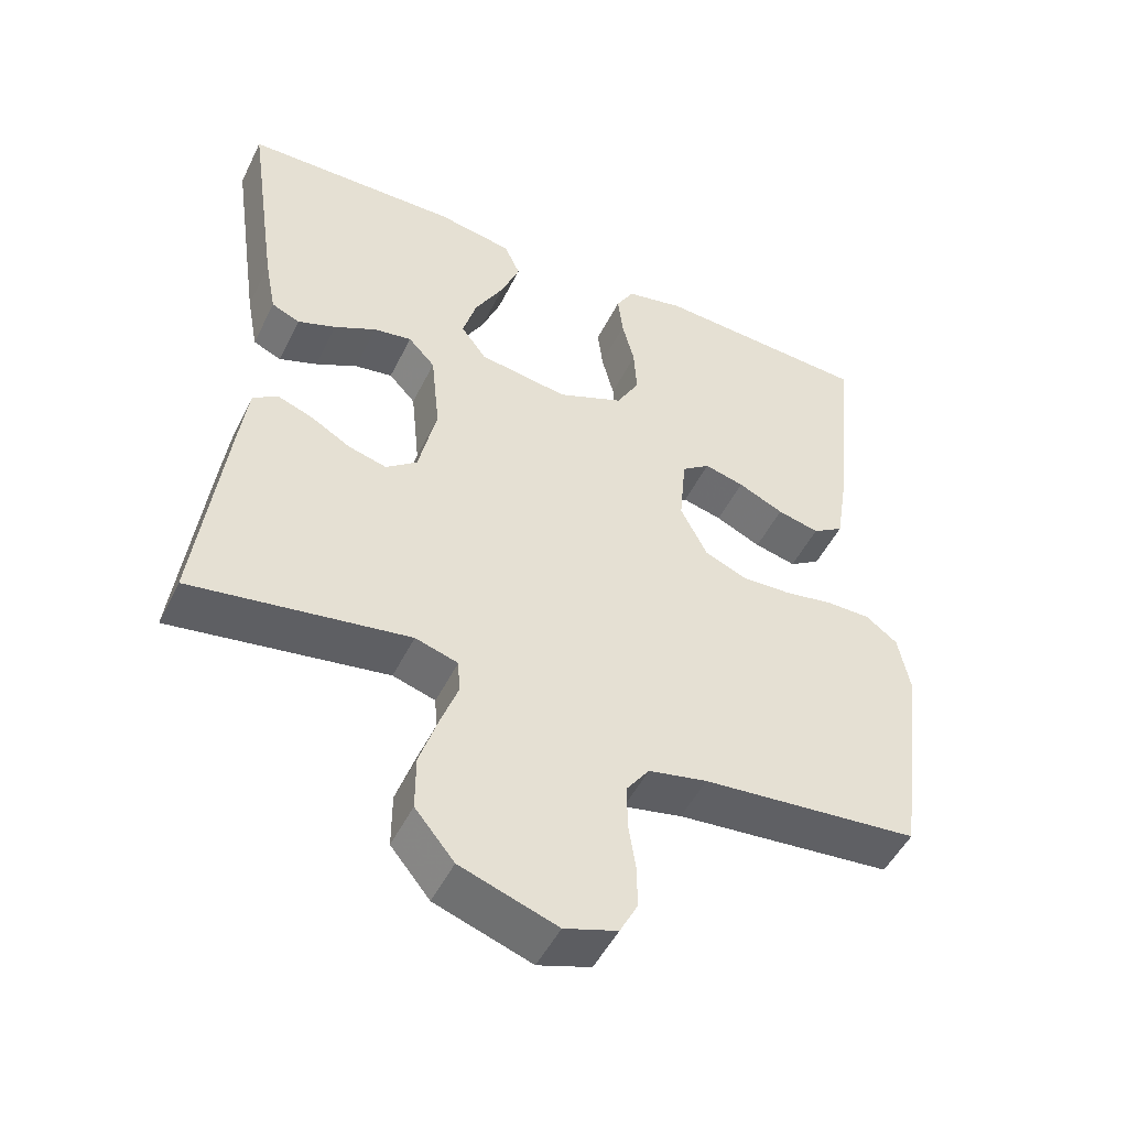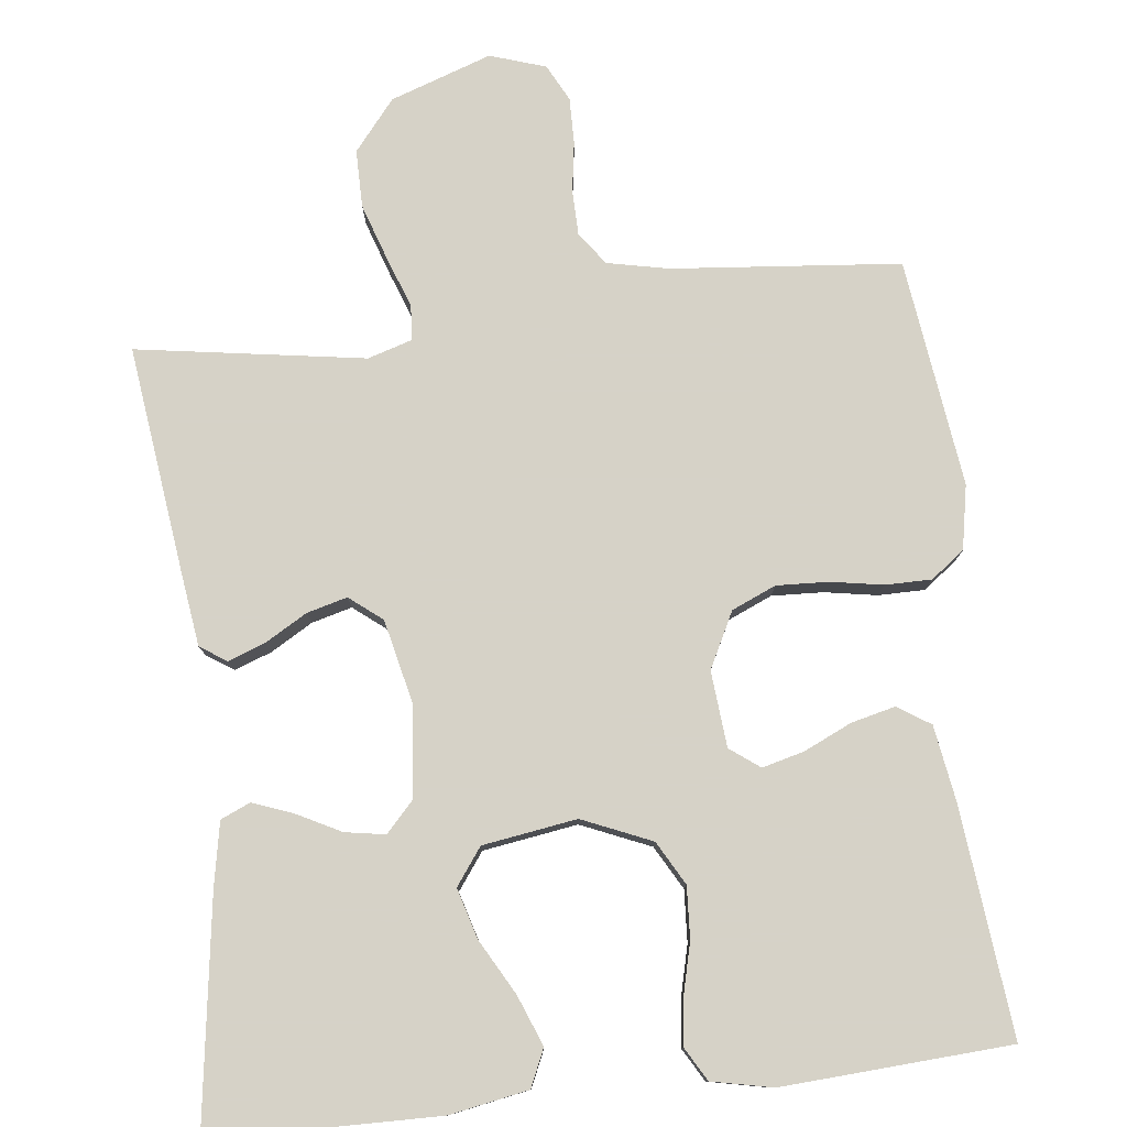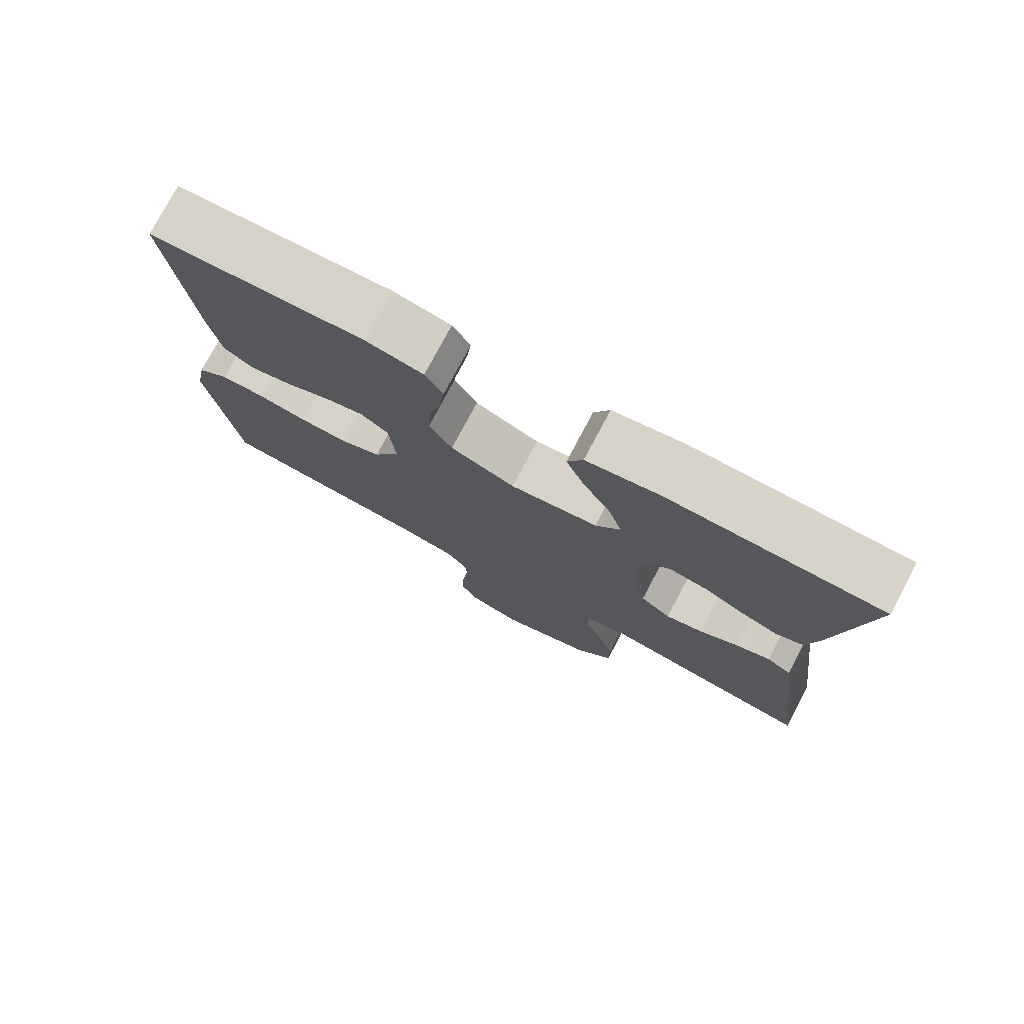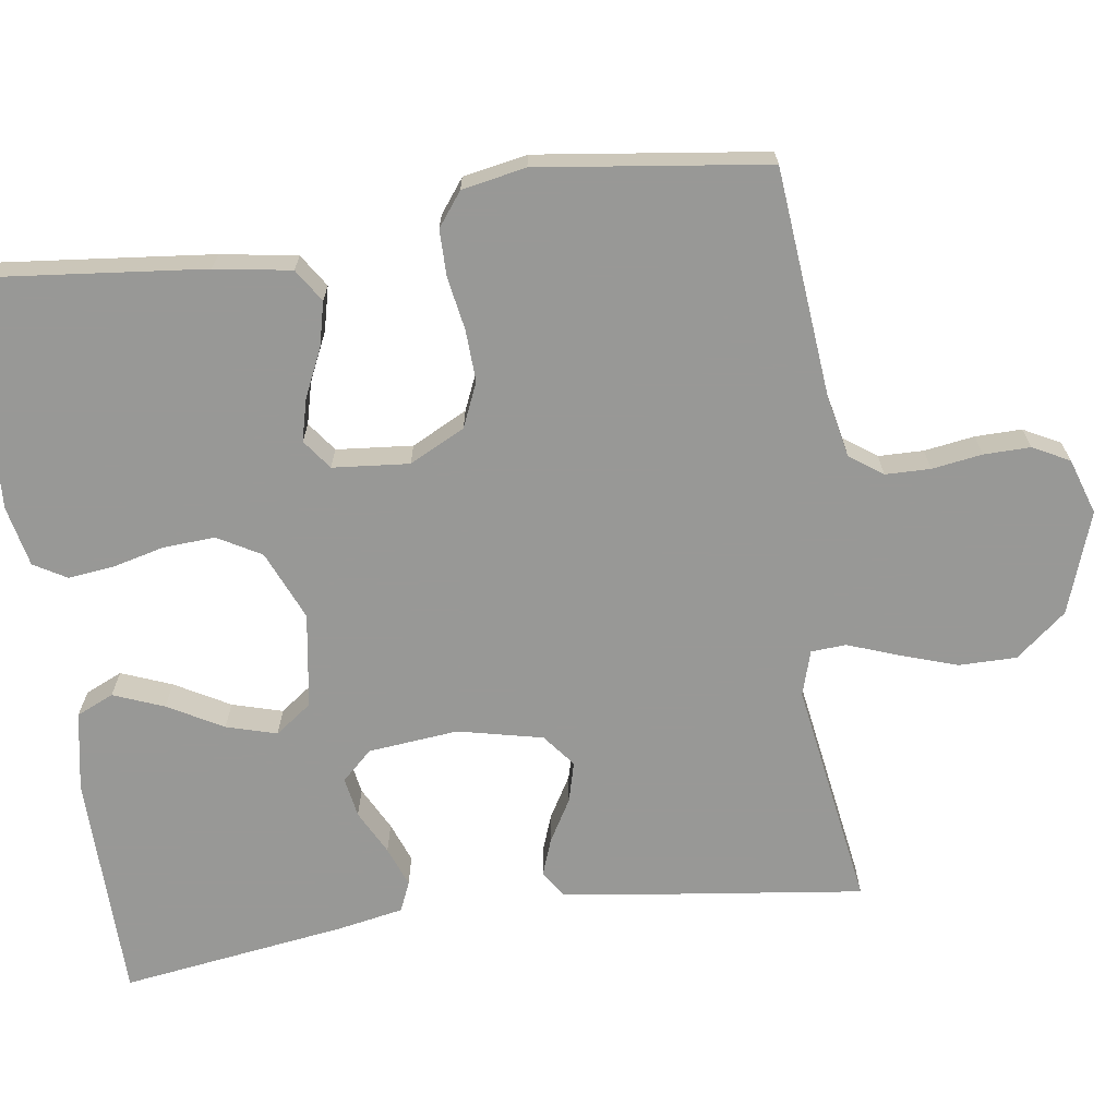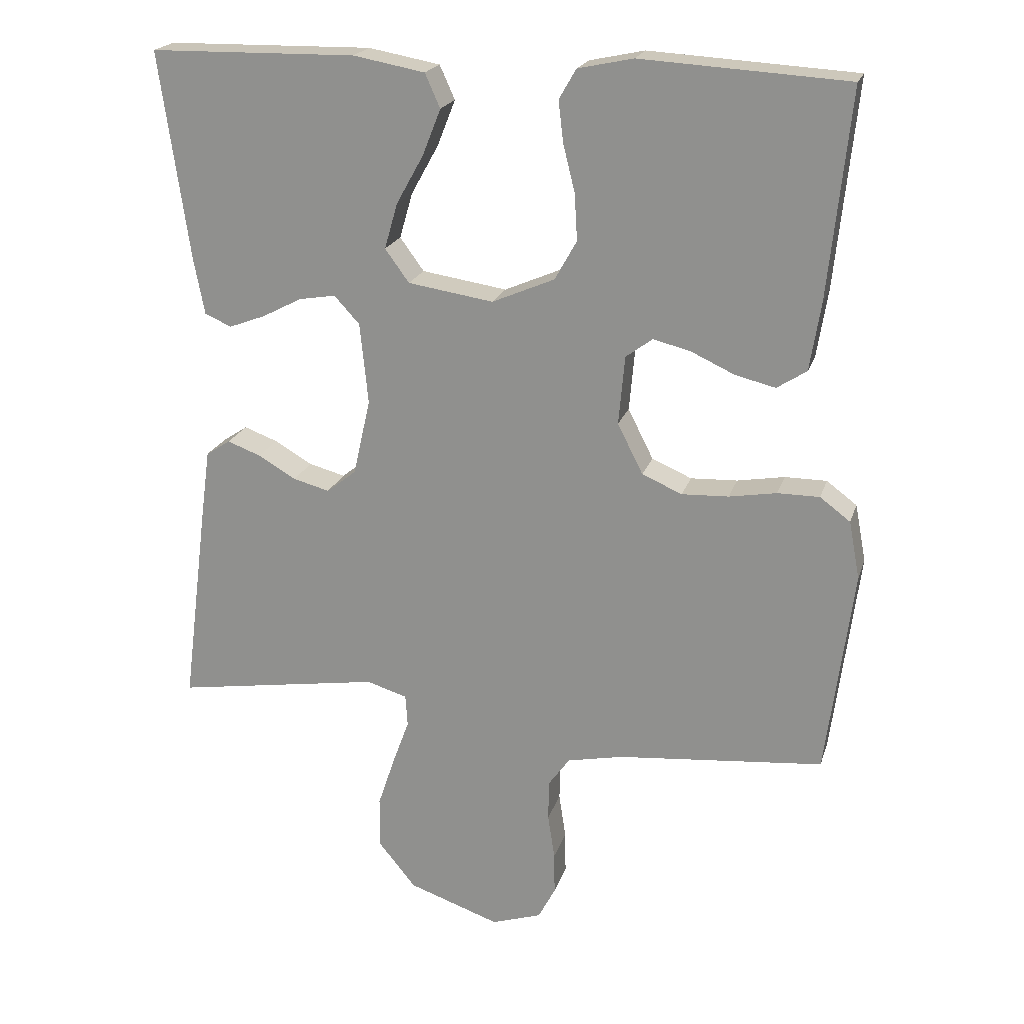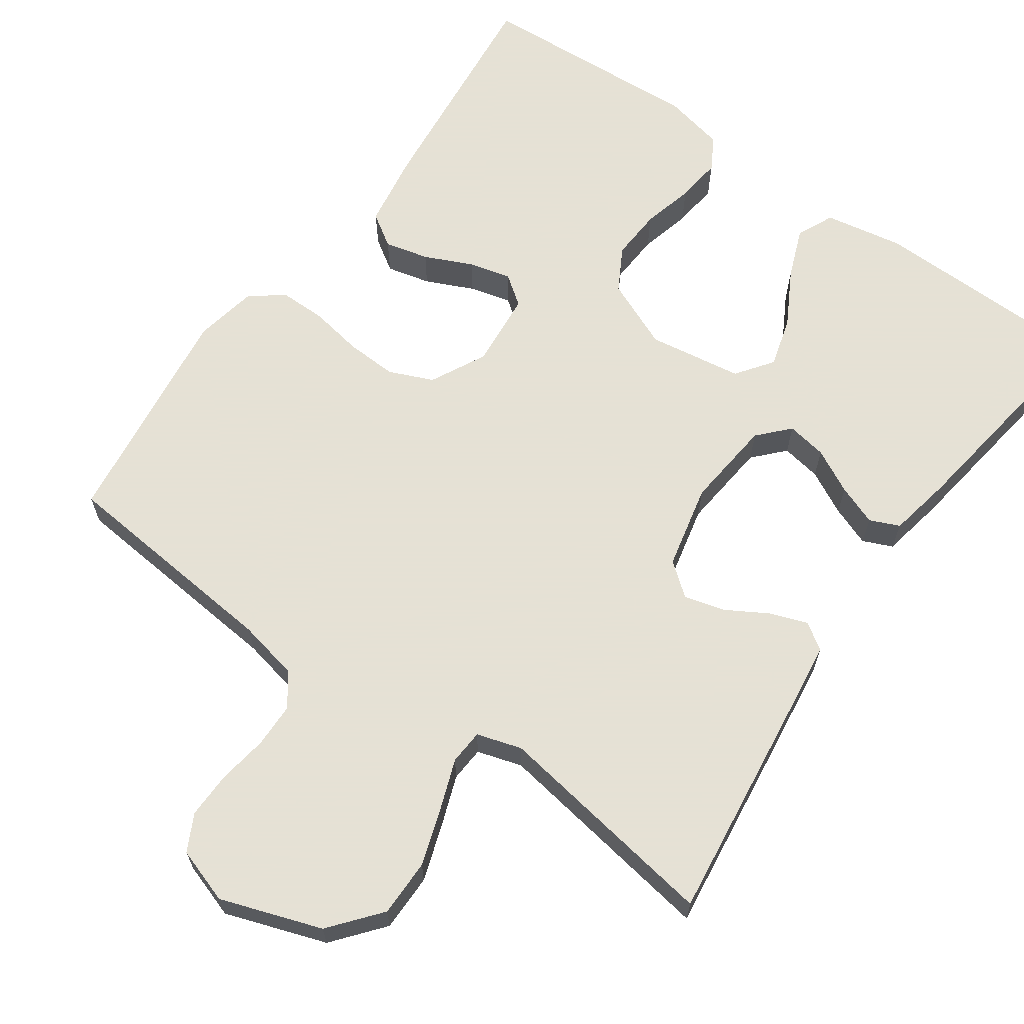
<metadata>
{"format":"obj","ext":"obj","renderer":"f3d","projection":"perspective","resolution":1024,"background":"white","views":[{"elev":-49.7,"azim":-25.6,"up":"+Z"},{"elev":78.5,"azim":-6.6,"up":"+Y"},{"elev":77.1,"azim":-152.0,"up":"+Z"},{"elev":-68.5,"azim":98.1,"up":"+Y"},{"elev":20.6,"azim":15.4,"up":"+Z"},{"elev":64.9,"azim":-144.7,"up":"+Y"}]}
</metadata>
<code>
v 0.5 0.07 0.5
v 0.469 0.07 0.2
v 0.453 0.07 0.1
v 0.41 0.07 0.072
v 0.352 0.07 0.086
v 0.289 0.07 0.115
v 0.234 0.07 0.129
v 0.195 0.07 0.1
v 0.186 0.07 0
v 0.223 0.07 -0.073
v 0.281 0.07 -0.098
v 0.349 0.07 -0.095
v 0.418 0.07 -0.083
v 0.479 0.07 -0.083
v 0.523 0.07 -0.116
v 0.539 0.07 -0.2
v 0.5 0.07 -0.5
v 0.2 0.07 -0.528
v 0.119 0.07 -0.545
v 0.088 0.07 -0.588
v 0.087 0.07 -0.647
v 0.097 0.07 -0.713
v 0.098 0.07 -0.774
v 0.073 0.07 -0.822
v 0 0.07 -0.846
v -0.133 0.07 -0.8
v -0.187 0.07 -0.734
v -0.187 0.07 -0.658
v -0.162 0.07 -0.583
v -0.138 0.07 -0.517
v -0.141 0.07 -0.471
v -0.2 0.07 -0.453
v -0.5 0.07 -0.5
v -0.462 0.07 -0.2
v -0.449 0.07 -0.104
v -0.414 0.07 -0.081
v -0.365 0.07 -0.099
v -0.31 0.07 -0.131
v -0.257 0.07 -0.145
v -0.214 0.07 -0.111
v -0.189 0.07 0
v -0.201 0.07 0.118
v -0.238 0.07 0.158
v -0.291 0.07 0.149
v -0.349 0.07 0.119
v -0.402 0.07 0.099
v -0.441 0.07 0.116
v -0.457 0.07 0.2
v -0.5 0.07 0.5
v -0.2 0.07 0.505
v -0.096 0.07 0.486
v -0.074 0.07 0.437
v -0.1 0.07 0.371
v -0.14 0.07 0.299
v -0.159 0.07 0.233
v -0.124 0.07 0.185
v 0 0.07 0.166
v 0.091 0.07 0.205
v 0.123 0.07 0.262
v 0.119 0.07 0.33
v 0.102 0.07 0.398
v 0.095 0.07 0.458
v 0.12 0.07 0.501
v 0.2 0.07 0.518
v 0.5 0 0.5
v 0.469 0 0.2
v 0.453 0 0.1
v 0.41 0 0.072
v 0.352 0 0.086
v 0.289 0 0.115
v 0.234 0 0.129
v 0.195 0 0.1
v 0.186 0 0
v 0.223 0 -0.073
v 0.281 0 -0.098
v 0.349 0 -0.095
v 0.418 0 -0.083
v 0.479 0 -0.083
v 0.523 0 -0.116
v 0.539 0 -0.2
v 0.5 0 -0.5
v 0.2 0 -0.528
v 0.119 0 -0.545
v 0.088 0 -0.588
v 0.087 0 -0.647
v 0.097 0 -0.713
v 0.098 0 -0.774
v 0.073 0 -0.822
v 0 0 -0.846
v -0.133 0 -0.8
v -0.187 0 -0.734
v -0.187 0 -0.658
v -0.162 0 -0.583
v -0.138 0 -0.517
v -0.141 0 -0.471
v -0.2 0 -0.453
v -0.5 0 -0.5
v -0.462 0 -0.2
v -0.449 0 -0.104
v -0.414 0 -0.081
v -0.365 0 -0.099
v -0.31 0 -0.131
v -0.257 0 -0.145
v -0.214 0 -0.111
v -0.189 0 0
v -0.201 0 0.118
v -0.238 0 0.158
v -0.291 0 0.149
v -0.349 0 0.119
v -0.402 0 0.099
v -0.441 0 0.116
v -0.457 0 0.2
v -0.5 0 0.5
v -0.2 0 0.505
v -0.096 0 0.486
v -0.074 0 0.437
v -0.1 0 0.371
v -0.14 0 0.299
v -0.159 0 0.233
v -0.124 0 0.185
v 0 0 0.166
v 0.091 0 0.205
v 0.123 0 0.262
v 0.119 0 0.33
v 0.102 0 0.398
v 0.095 0 0.458
v 0.12 0 0.501
v 0.2 0 0.518
f 4 5 6
f 3 4 6
f 2 3 6
f 1 2 6
f 64 1 6
f 63 64 6
f 62 63 6
f 61 62 6
f 60 61 6
f 59 60 6 7
f 58 59 7 8
f 57 58 8 9
f 56 57 9 10
f 52 53 54
f 51 52 54
f 50 51 54
f 49 50 54
f 48 49 54
f 47 48 54
f 46 47 54
f 45 46 54
f 44 45 54
f 43 44 54 55
f 42 43 55 56
f 36 37 38
f 35 36 38
f 34 35 38
f 33 34 38
f 32 33 38
f 31 32 38 39
f 28 29 30
f 27 28 30
f 26 27 30
f 25 26 30
f 24 25 30
f 23 24 30
f 22 23 30
f 21 22 30
f 20 21 30 31
f 31 39 40
f 20 31 40
f 19 20 40
f 16 17 18
f 15 16 18
f 14 15 18
f 13 14 18
f 12 13 18
f 11 12 18 19
f 41 42 56 10
f 19 40 41
f 11 19 41
f 10 11 41
f 70 69 68
f 70 68 67
f 70 67 66
f 70 66 65
f 70 65 128
f 70 128 127
f 70 127 126
f 70 126 125
f 70 125 124
f 71 70 124 123
f 72 71 123 122
f 73 72 122 121
f 74 73 121 120
f 118 117 116
f 118 116 115
f 118 115 114
f 118 114 113
f 118 113 112
f 118 112 111
f 118 111 110
f 118 110 109
f 118 109 108
f 119 118 108 107
f 120 119 107 106
f 102 101 100
f 102 100 99
f 102 99 98
f 102 98 97
f 102 97 96
f 103 102 96 95
f 94 93 92
f 94 92 91
f 94 91 90
f 94 90 89
f 94 89 88
f 94 88 87
f 94 87 86
f 94 86 85
f 95 94 85 84
f 104 103 95
f 104 95 84
f 104 84 83
f 82 81 80
f 82 80 79
f 82 79 78
f 82 78 77
f 82 77 76
f 83 82 76 75
f 74 120 106 105
f 105 104 83
f 105 83 75
f 105 75 74
f 1 65 66 2
f 2 66 67 3
f 3 67 68 4
f 4 68 69 5
f 5 69 70 6
f 6 70 71 7
f 7 71 72 8
f 8 72 73 9
f 9 73 74 10
f 10 74 75 11
f 11 75 76 12
f 12 76 77 13
f 13 77 78 14
f 14 78 79 15
f 15 79 80 16
f 16 80 81 17
f 17 81 82 18
f 18 82 83 19
f 19 83 84 20
f 20 84 85 21
f 21 85 86 22
f 22 86 87 23
f 23 87 88 24
f 24 88 89 25
f 25 89 90 26
f 26 90 91 27
f 27 91 92 28
f 28 92 93 29
f 29 93 94 30
f 30 94 95 31
f 31 95 96 32
f 32 96 97 33
f 33 97 98 34
f 34 98 99 35
f 35 99 100 36
f 36 100 101 37
f 37 101 102 38
f 38 102 103 39
f 39 103 104 40
f 40 104 105 41
f 41 105 106 42
f 42 106 107 43
f 43 107 108 44
f 44 108 109 45
f 45 109 110 46
f 46 110 111 47
f 47 111 112 48
f 48 112 113 49
f 49 113 114 50
f 50 114 115 51
f 51 115 116 52
f 52 116 117 53
f 53 117 118 54
f 54 118 119 55
f 55 119 120 56
f 56 120 121 57
f 57 121 122 58
f 58 122 123 59
f 59 123 124 60
f 60 124 125 61
f 61 125 126 62
f 62 126 127 63
f 63 127 128 64
f 64 128 65 1

</code>
